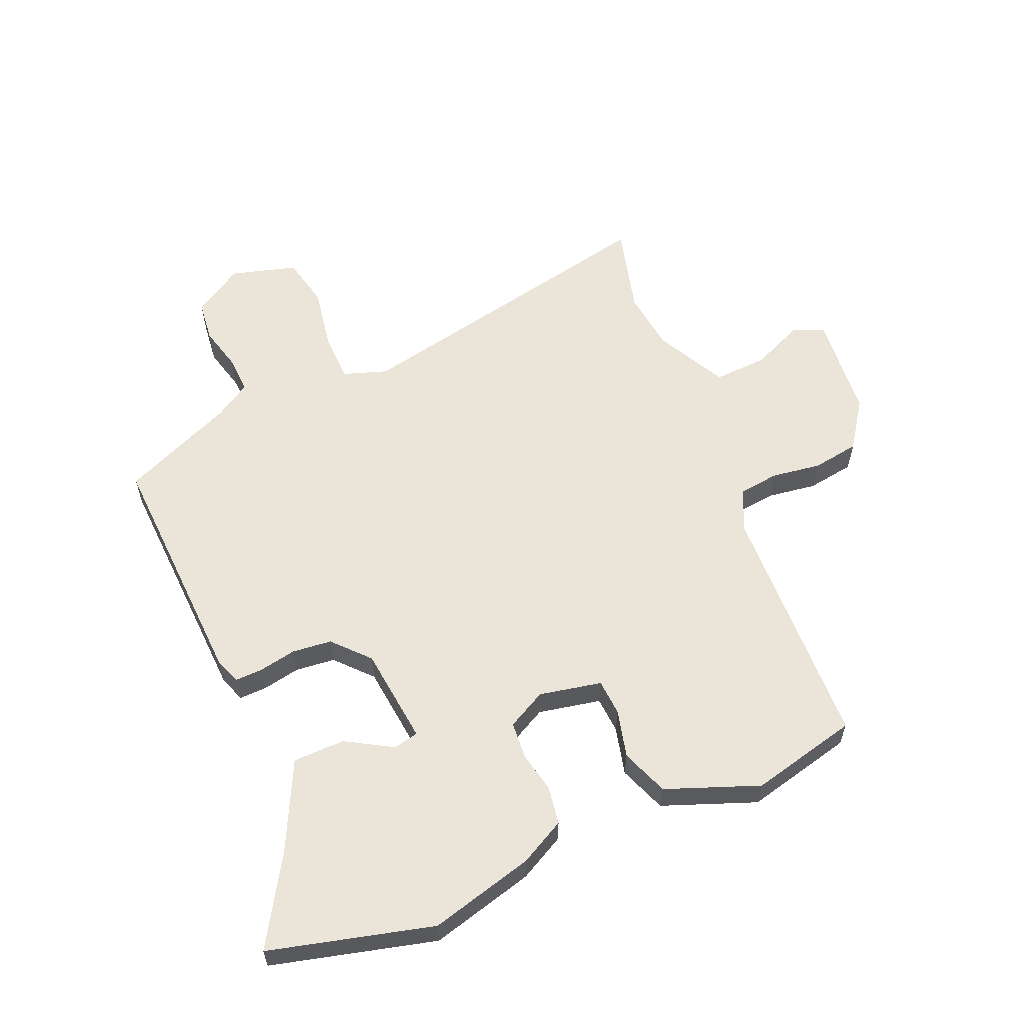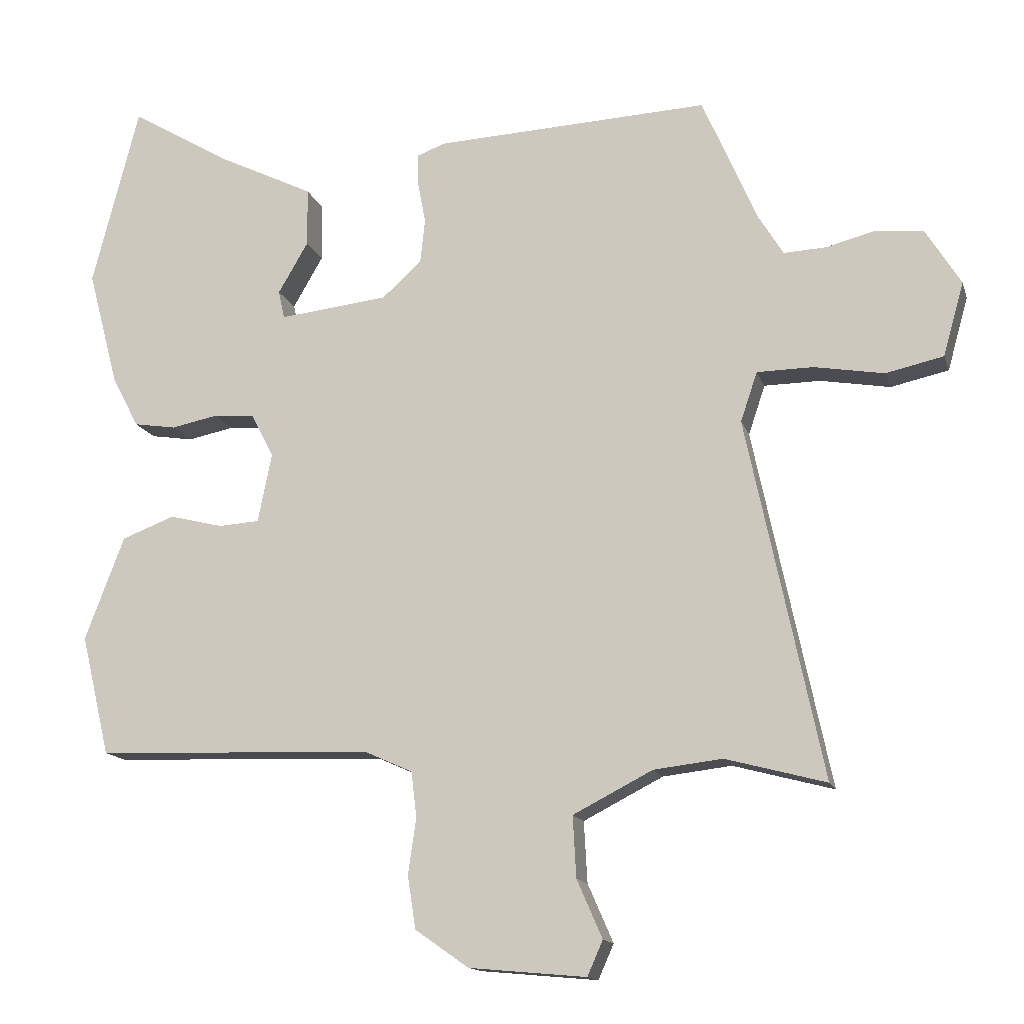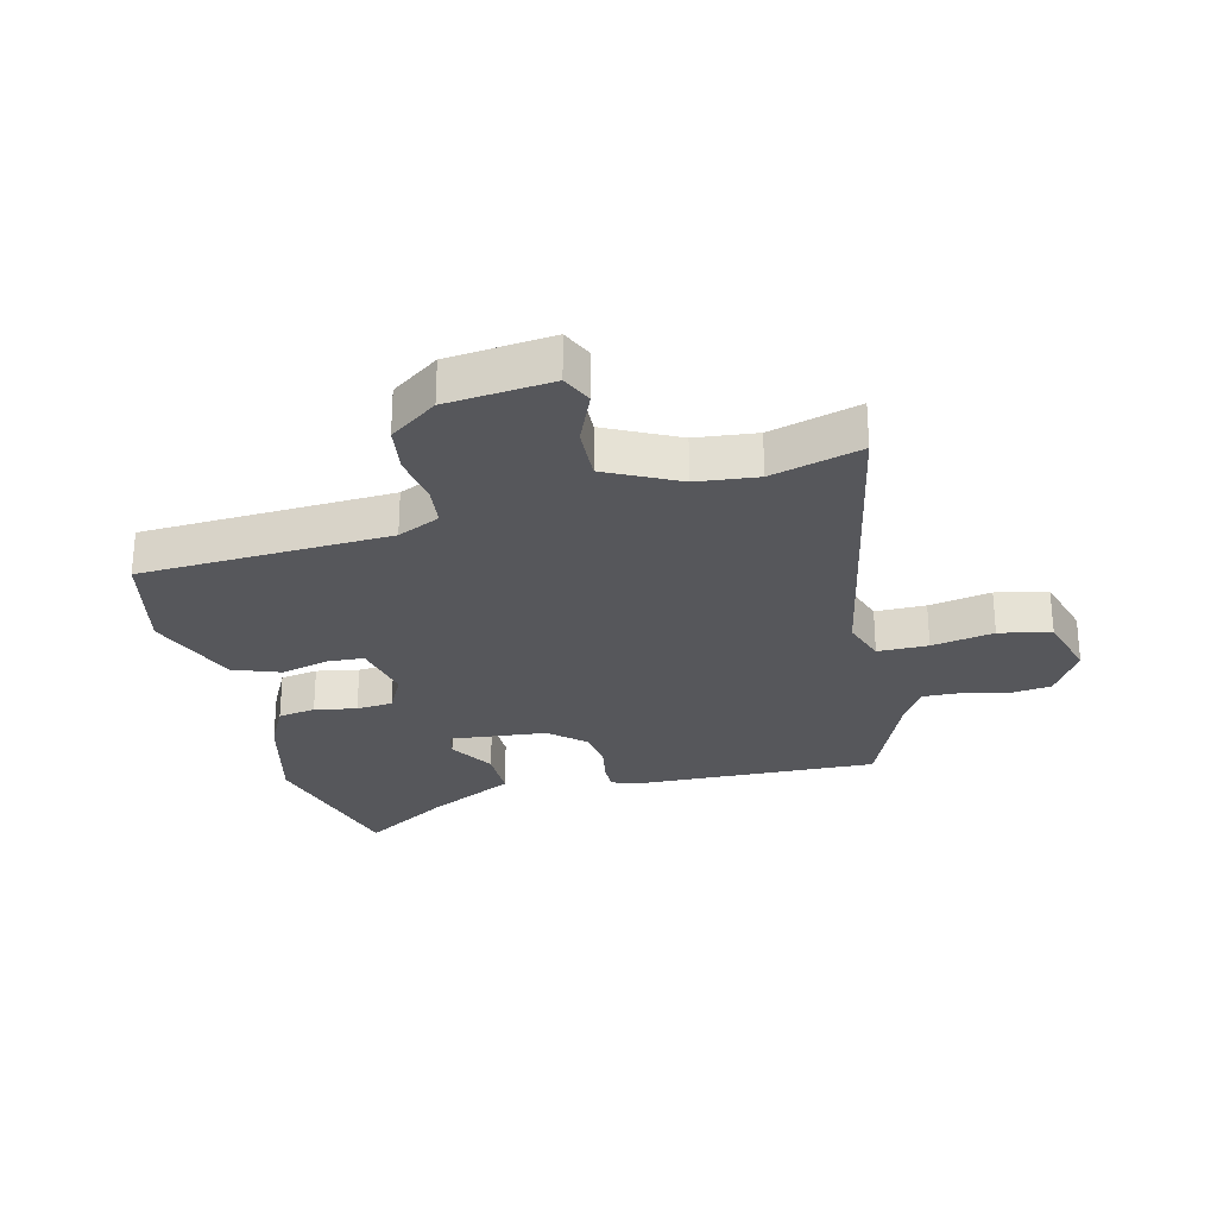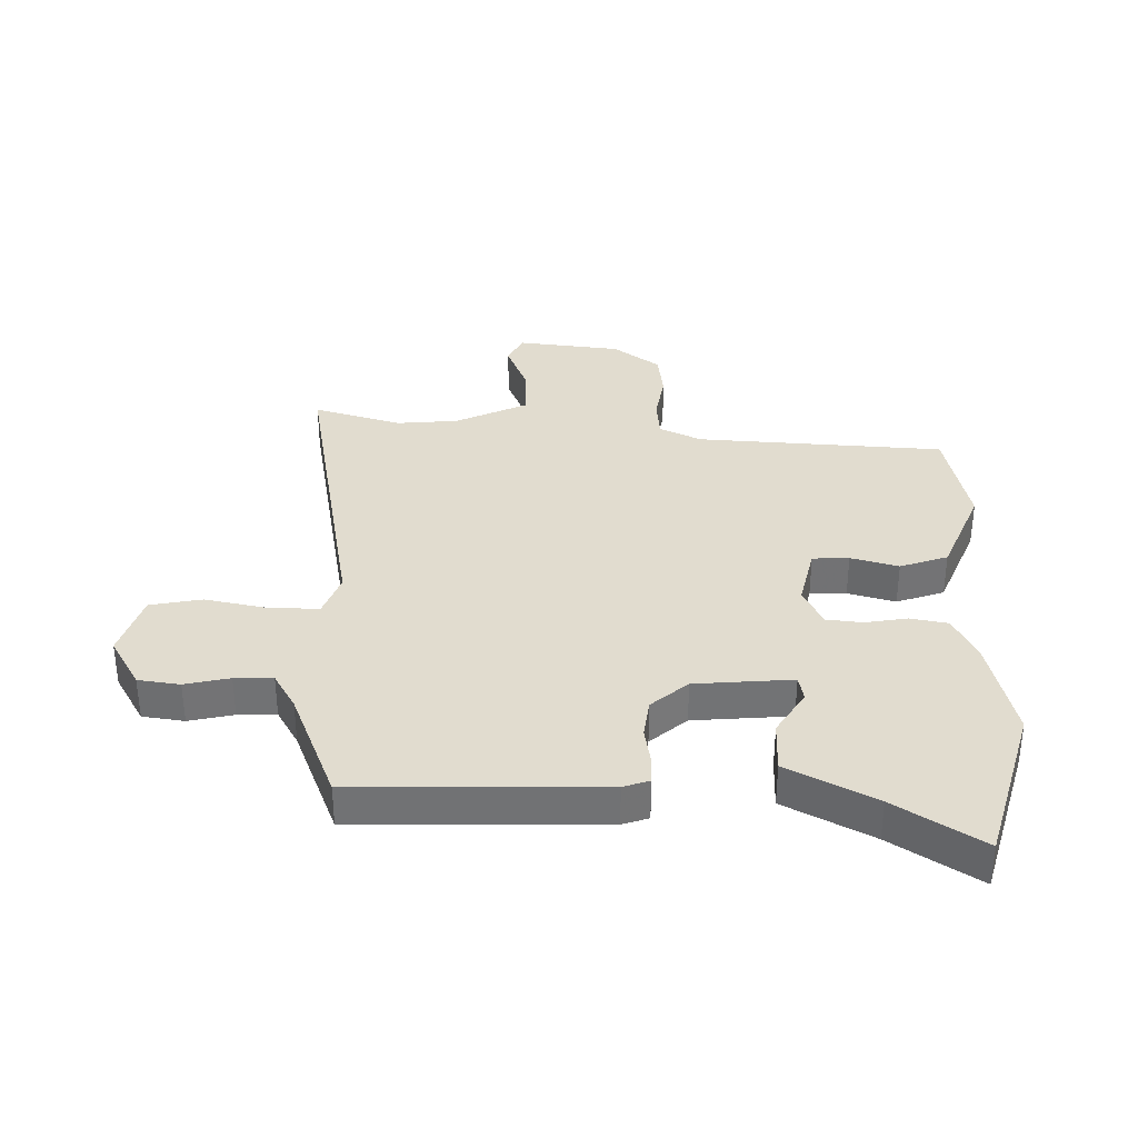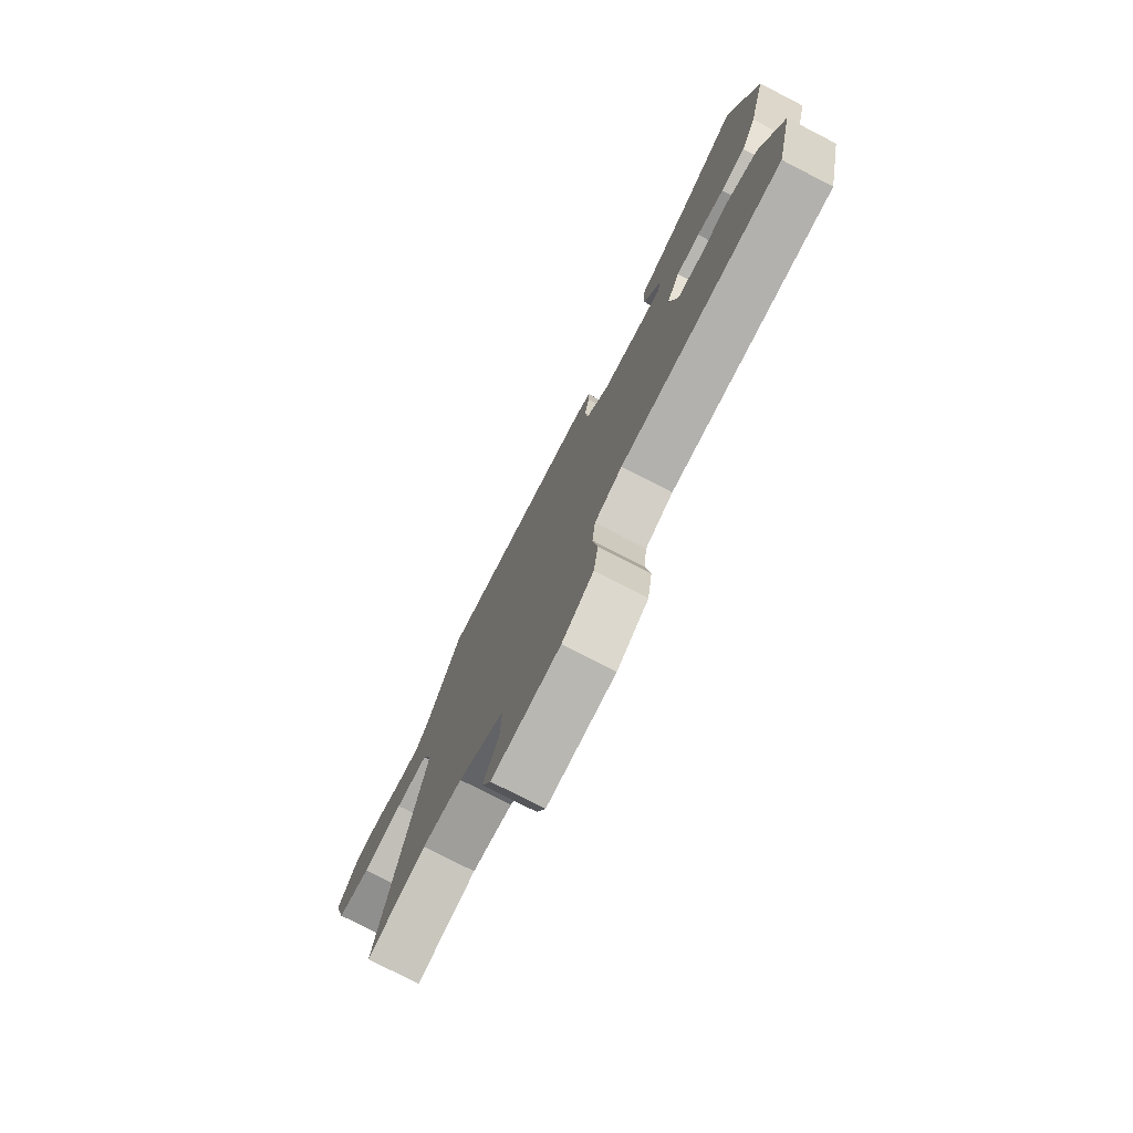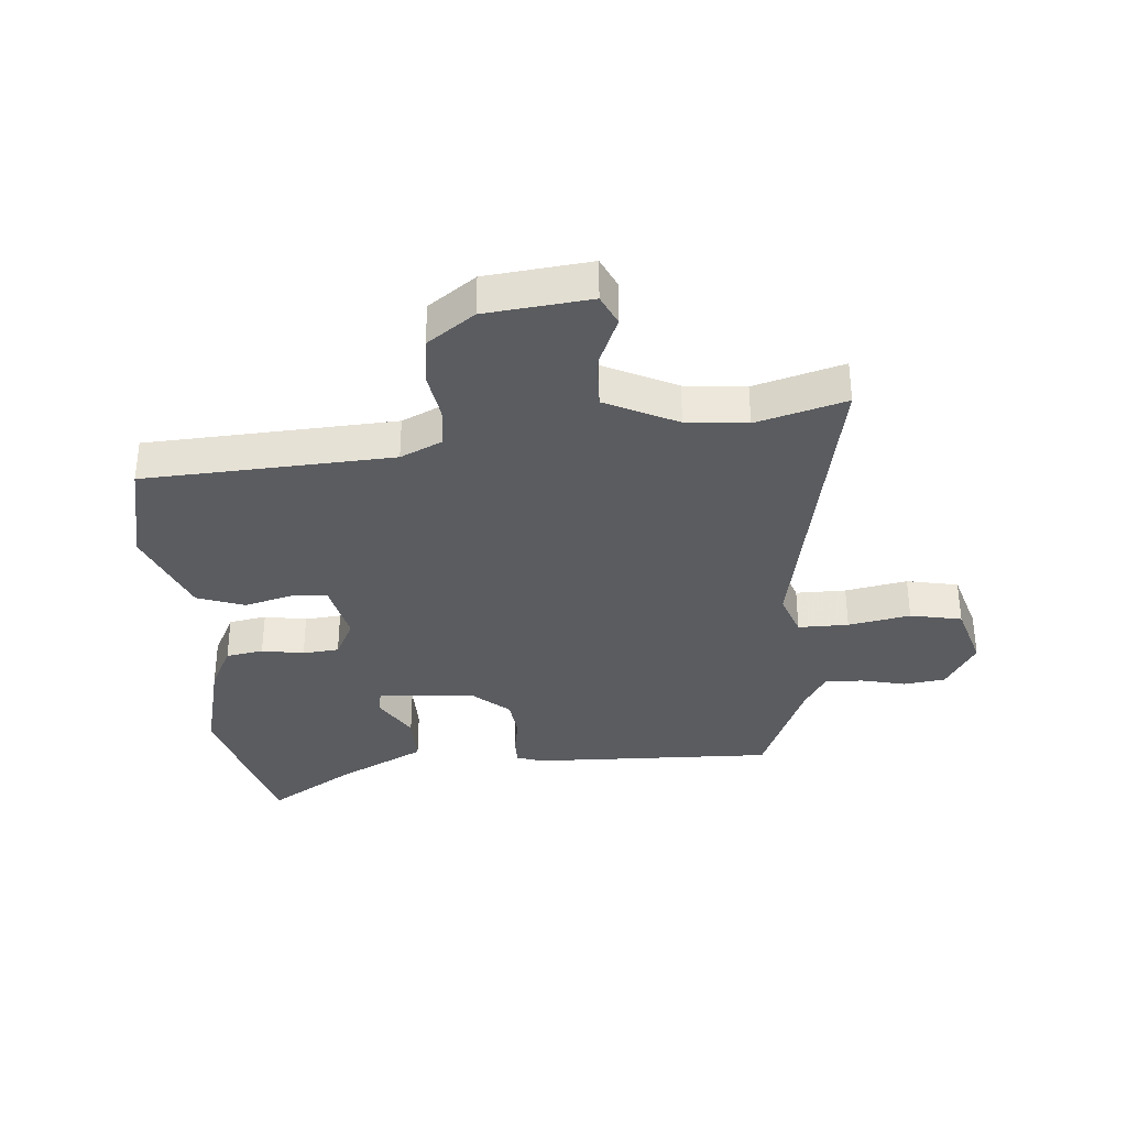
<metadata>
{"format":"obj","ext":"obj","renderer":"f3d","projection":"perspective","resolution":1024,"background":"white","views":[{"elev":58.8,"azim":66.9,"up":"+Y"},{"elev":-14.3,"azim":-165.1,"up":"+Z"},{"elev":-27.2,"azim":-165.5,"up":"+Y"},{"elev":34.5,"azim":2.6,"up":"+Y"},{"elev":-77.2,"azim":62.8,"up":"+Z"},{"elev":-34.4,"azim":-174.3,"up":"+Y"}]}
</metadata>
<code>
v 0.475 0.07 0.597
v 0.545 0.07 0.325
v 0.499 0.07 0.151
v 0.459 0.07 0.075
v 0.396 0.07 0.065
v 0.326 0.07 0.079
v 0.265 0.07 0.074
v 0.231 0.07 0.009
v 0.252 0.07 -0.095
v 0.313 0.07 -0.099
v 0.393 0.07 -0.079
v 0.472 0.07 -0.109
v 0.531 0.07 -0.264
v 0.488 0.07 -0.444
v 0.072 0.07 -0.459
v 0.001 0.07 -0.491
v -0.007 0.07 -0.559
v 0.005 0.07 -0.642
v -0.007 0.07 -0.721
v -0.087 0.07 -0.777
v -0.262 0.07 -0.793
v -0.285 0.07 -0.741
v -0.247 0.07 -0.654
v -0.242 0.07 -0.563
v -0.361 0.07 -0.502
v -0.463 0.07 -0.49
v -0.613 0.07 -0.53
v -0.5 0.07 0.007
v -0.525 0.07 0.081
v -0.609 0.07 0.082
v -0.713 0.07 0.064
v -0.799 0.07 0.083
v -0.83 0.07 0.193
v -0.778 0.07 0.277
v -0.708 0.07 0.285
v -0.634 0.07 0.266
v -0.57 0.07 0.263
v -0.532 0.07 0.325
v -0.451 0.07 0.513
v -0.042 0.07 0.494
v 0.001 0.07 0.478
v 0 0.07 0.432
v -0.012 0.07 0.369
v -0.005 0.07 0.303
v 0.054 0.07 0.249
v 0.217 0.07 0.231
v 0.226 0.07 0.273
v 0.181 0.07 0.35
v 0.182 0.07 0.437
v 0.329 0.07 0.509
v 0.475 0 0.597
v 0.545 0 0.325
v 0.499 0 0.151
v 0.459 0 0.075
v 0.396 0 0.065
v 0.326 0 0.079
v 0.265 0 0.074
v 0.231 0 0.009
v 0.252 0 -0.095
v 0.313 0 -0.099
v 0.393 0 -0.079
v 0.472 0 -0.109
v 0.531 0 -0.264
v 0.488 0 -0.444
v 0.072 0 -0.459
v 0.001 0 -0.491
v -0.007 0 -0.559
v 0.005 0 -0.642
v -0.007 0 -0.721
v -0.087 0 -0.777
v -0.262 0 -0.793
v -0.285 0 -0.741
v -0.247 0 -0.654
v -0.242 0 -0.563
v -0.361 0 -0.502
v -0.463 0 -0.49
v -0.613 0 -0.53
v -0.5 0 0.007
v -0.525 0 0.081
v -0.609 0 0.082
v -0.713 0 0.064
v -0.799 0 0.083
v -0.83 0 0.193
v -0.778 0 0.277
v -0.708 0 0.285
v -0.634 0 0.266
v -0.57 0 0.263
v -0.532 0 0.325
v -0.451 0 0.513
v -0.042 0 0.494
v 0.001 0 0.478
v 0 0 0.432
v -0.012 0 0.369
v -0.005 0 0.303
v 0.054 0 0.249
v 0.217 0 0.231
v 0.226 0 0.273
v 0.181 0 0.35
v 0.182 0 0.437
v 0.329 0 0.509
f 47 48 49 50
f 4 5 6
f 3 4 6
f 2 3 6
f 1 2 6
f 50 1 6
f 47 50 6
f 46 47 6
f 45 46 6 7
f 41 42 43
f 40 41 43
f 39 40 43
f 38 39 43
f 37 38 43 44
f 34 35 36
f 33 34 36
f 32 33 36
f 31 32 36
f 30 31 36
f 29 30 36 37
f 37 44 45
f 29 37 45
f 28 29 45
f 21 22 23
f 20 21 23
f 19 20 23
f 18 19 23
f 17 18 23
f 16 17 23 24
f 15 16 24 25
f 13 14 15
f 12 13 15
f 11 12 15
f 10 11 15
f 15 25 26
f 10 15 26
f 9 10 26
f 45 7 8
f 27 28 45
f 26 27 45
f 9 26 45
f 8 9 45
f 100 99 98 97
f 56 55 54
f 56 54 53
f 56 53 52
f 56 52 51
f 56 51 100
f 56 100 97
f 56 97 96
f 57 56 96 95
f 93 92 91
f 93 91 90
f 93 90 89
f 93 89 88
f 94 93 88 87
f 86 85 84
f 86 84 83
f 86 83 82
f 86 82 81
f 86 81 80
f 87 86 80 79
f 95 94 87
f 95 87 79
f 95 79 78
f 73 72 71
f 73 71 70
f 73 70 69
f 73 69 68
f 73 68 67
f 74 73 67 66
f 75 74 66 65
f 65 64 63
f 65 63 62
f 65 62 61
f 65 61 60
f 76 75 65
f 76 65 60
f 76 60 59
f 58 57 95
f 95 78 77
f 95 77 76
f 95 76 59
f 95 59 58
f 1 51 52 2
f 2 52 53 3
f 3 53 54 4
f 4 54 55 5
f 5 55 56 6
f 6 56 57 7
f 7 57 58 8
f 8 58 59 9
f 9 59 60 10
f 10 60 61 11
f 11 61 62 12
f 12 62 63 13
f 13 63 64 14
f 14 64 65 15
f 15 65 66 16
f 16 66 67 17
f 17 67 68 18
f 18 68 69 19
f 19 69 70 20
f 20 70 71 21
f 21 71 72 22
f 22 72 73 23
f 23 73 74 24
f 24 74 75 25
f 25 75 76 26
f 26 76 77 27
f 27 77 78 28
f 28 78 79 29
f 29 79 80 30
f 30 80 81 31
f 31 81 82 32
f 32 82 83 33
f 33 83 84 34
f 34 84 85 35
f 35 85 86 36
f 36 86 87 37
f 37 87 88 38
f 38 88 89 39
f 39 89 90 40
f 40 90 91 41
f 41 91 92 42
f 42 92 93 43
f 43 93 94 44
f 44 94 95 45
f 45 95 96 46
f 46 96 97 47
f 47 97 98 48
f 48 98 99 49
f 49 99 100 50
f 50 100 51 1

</code>
